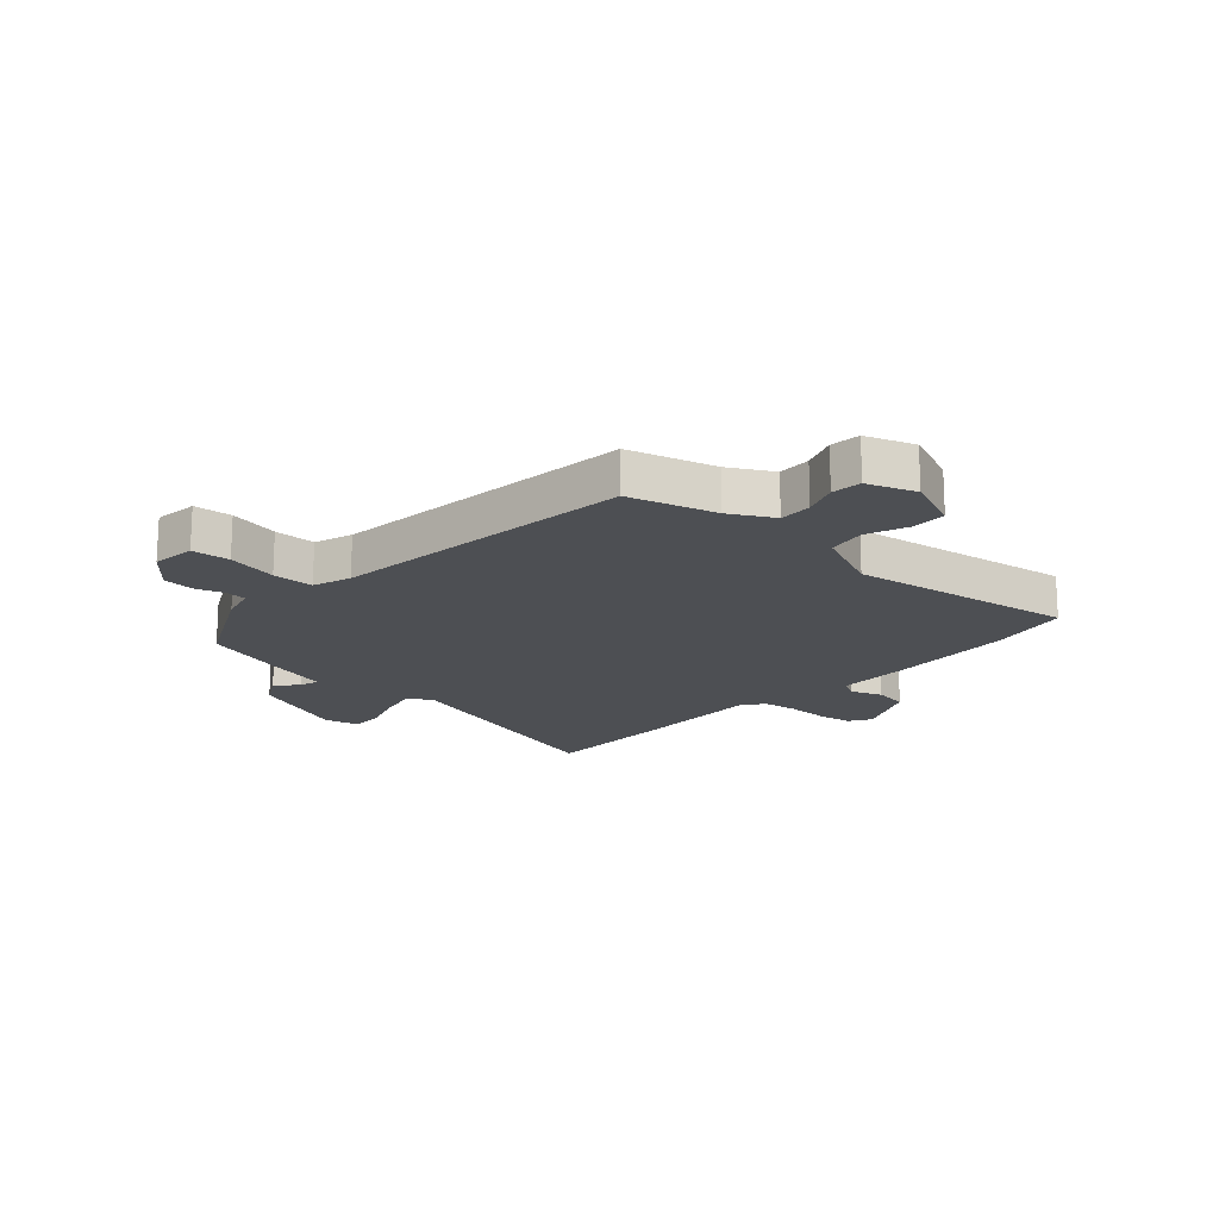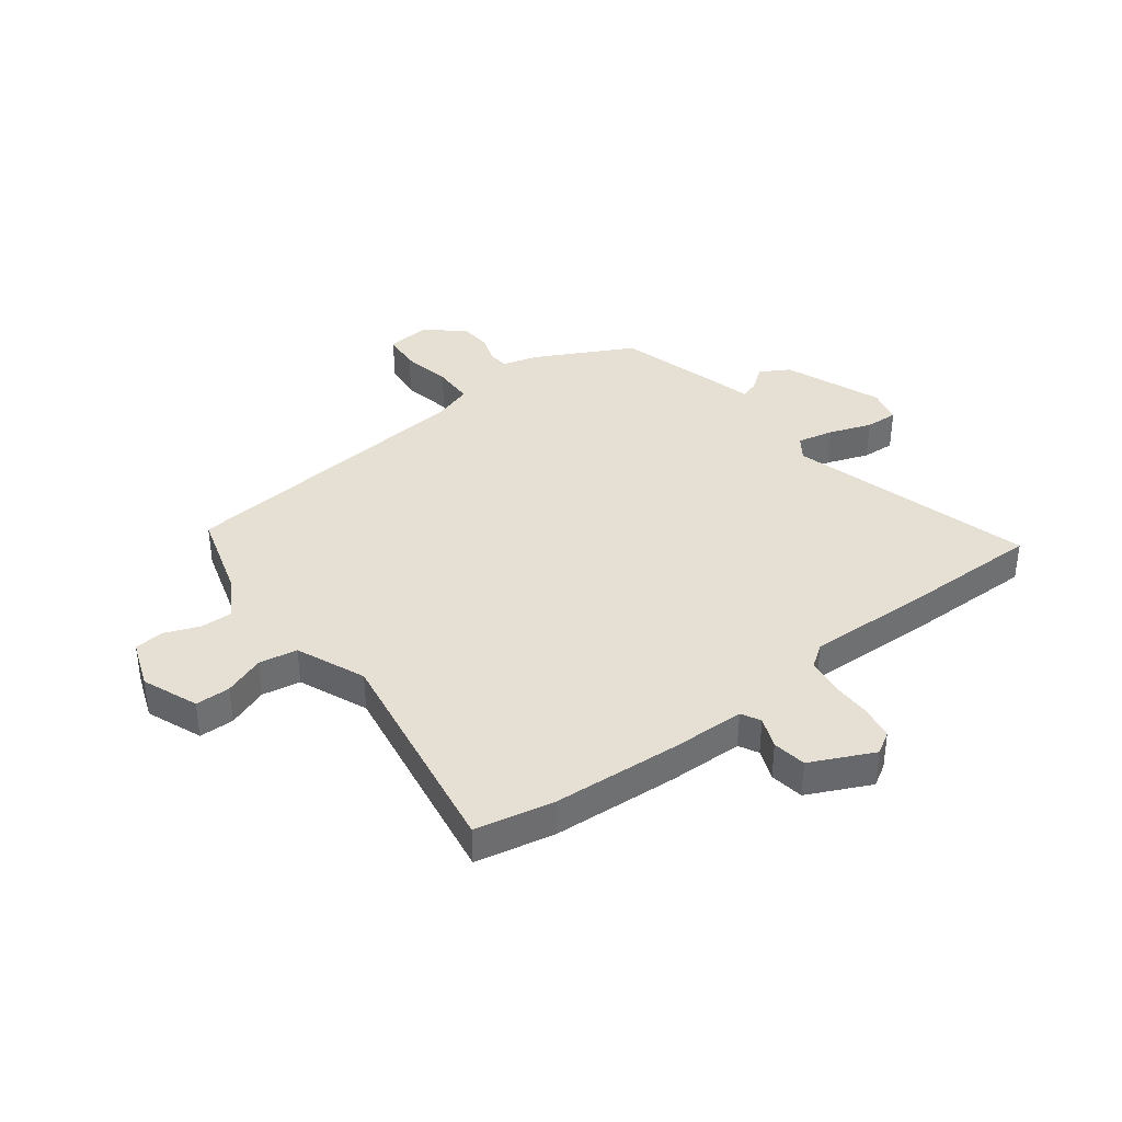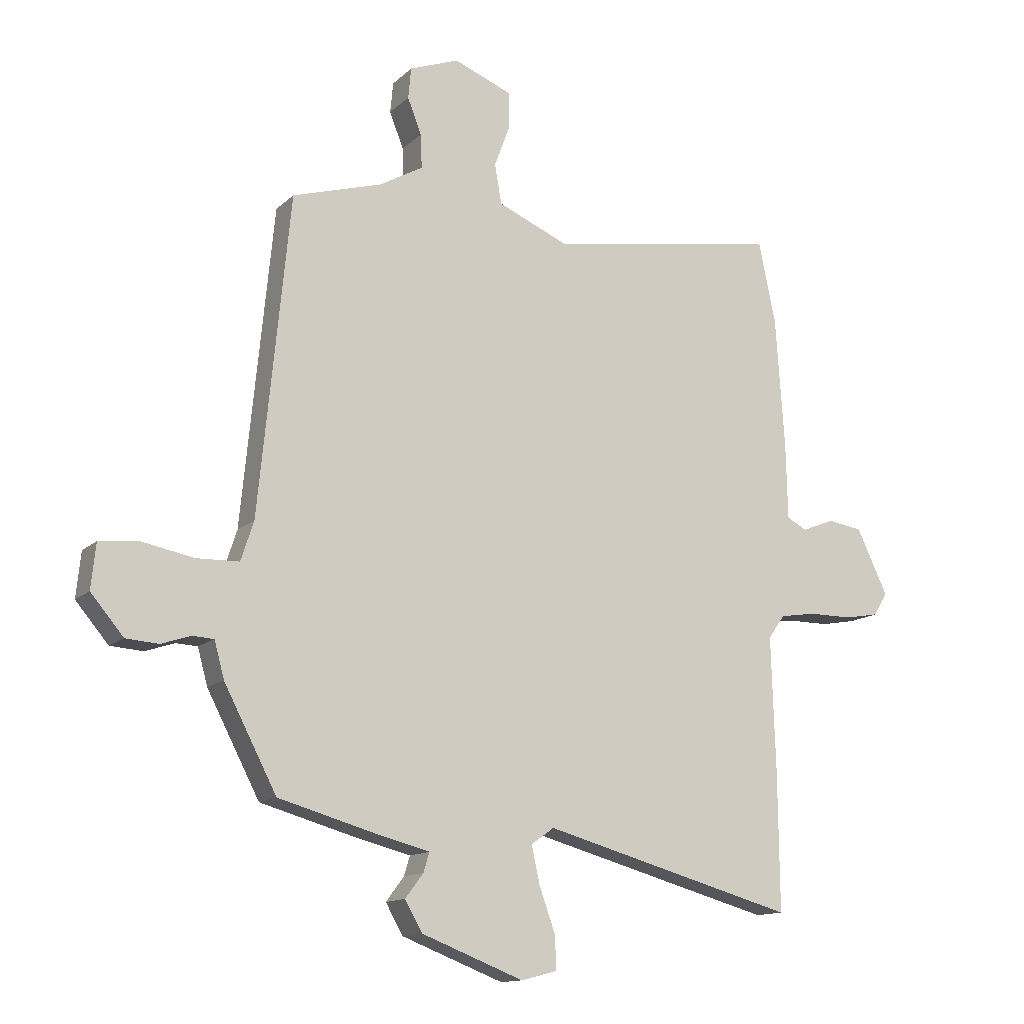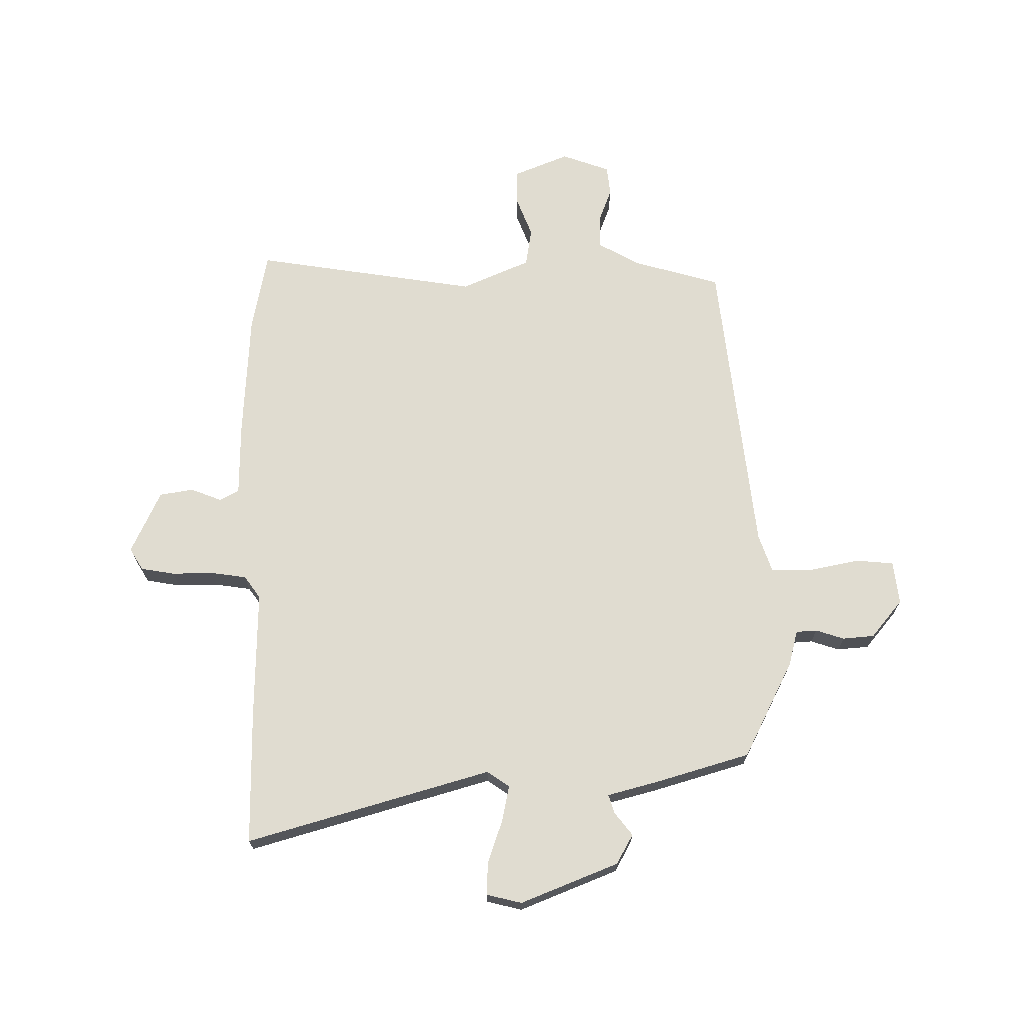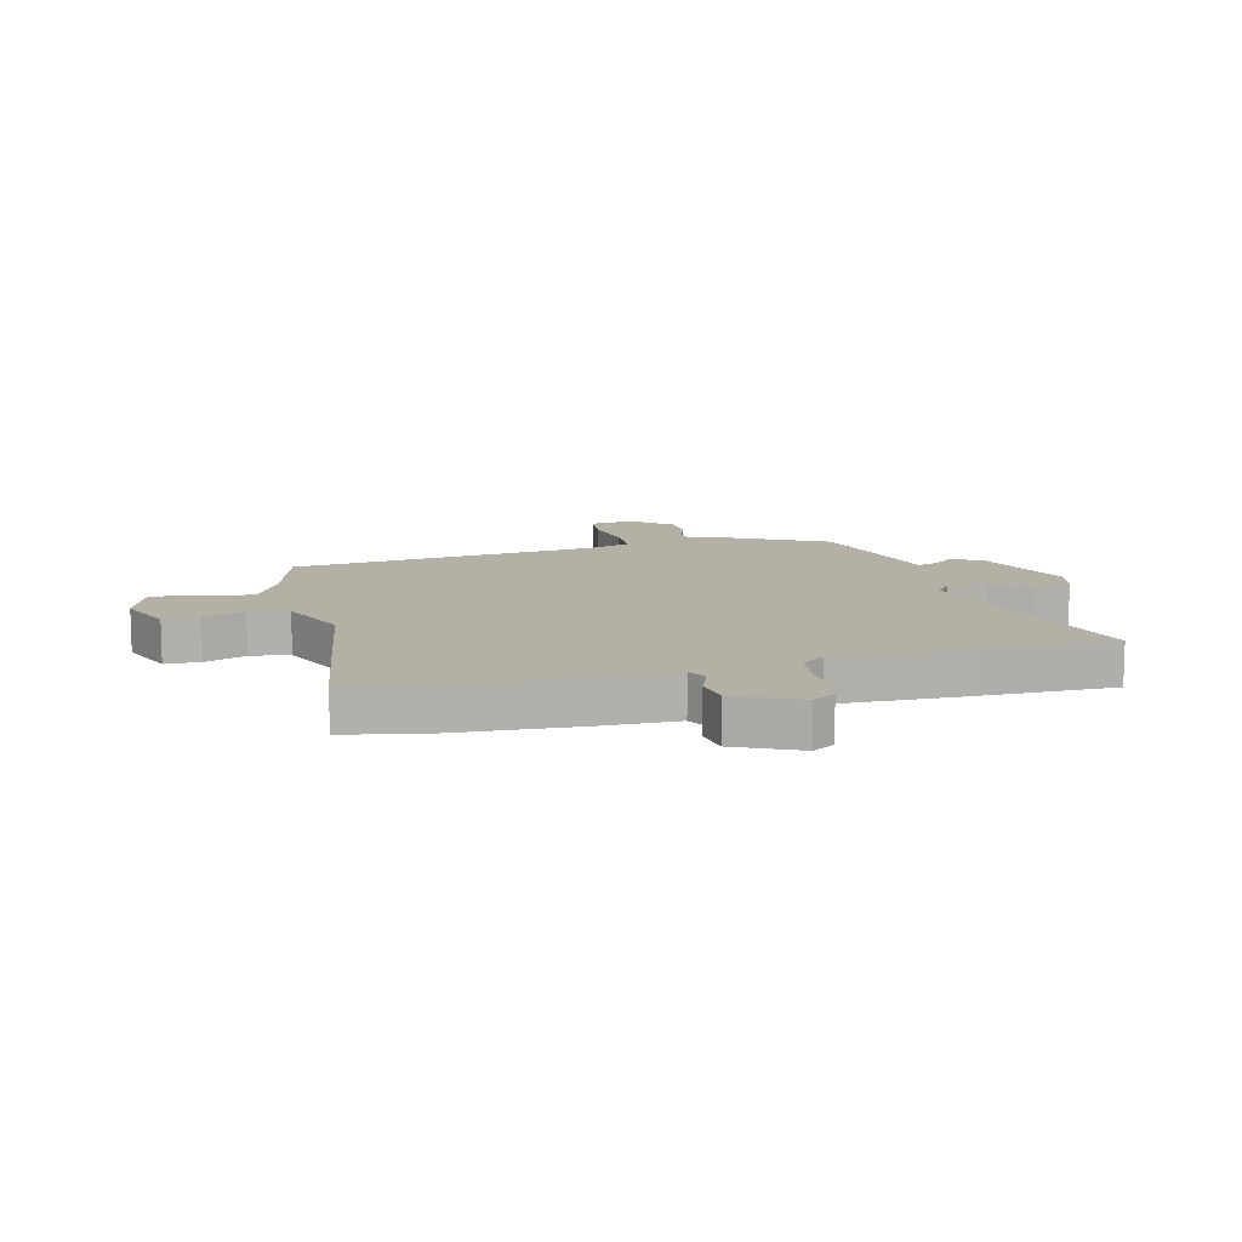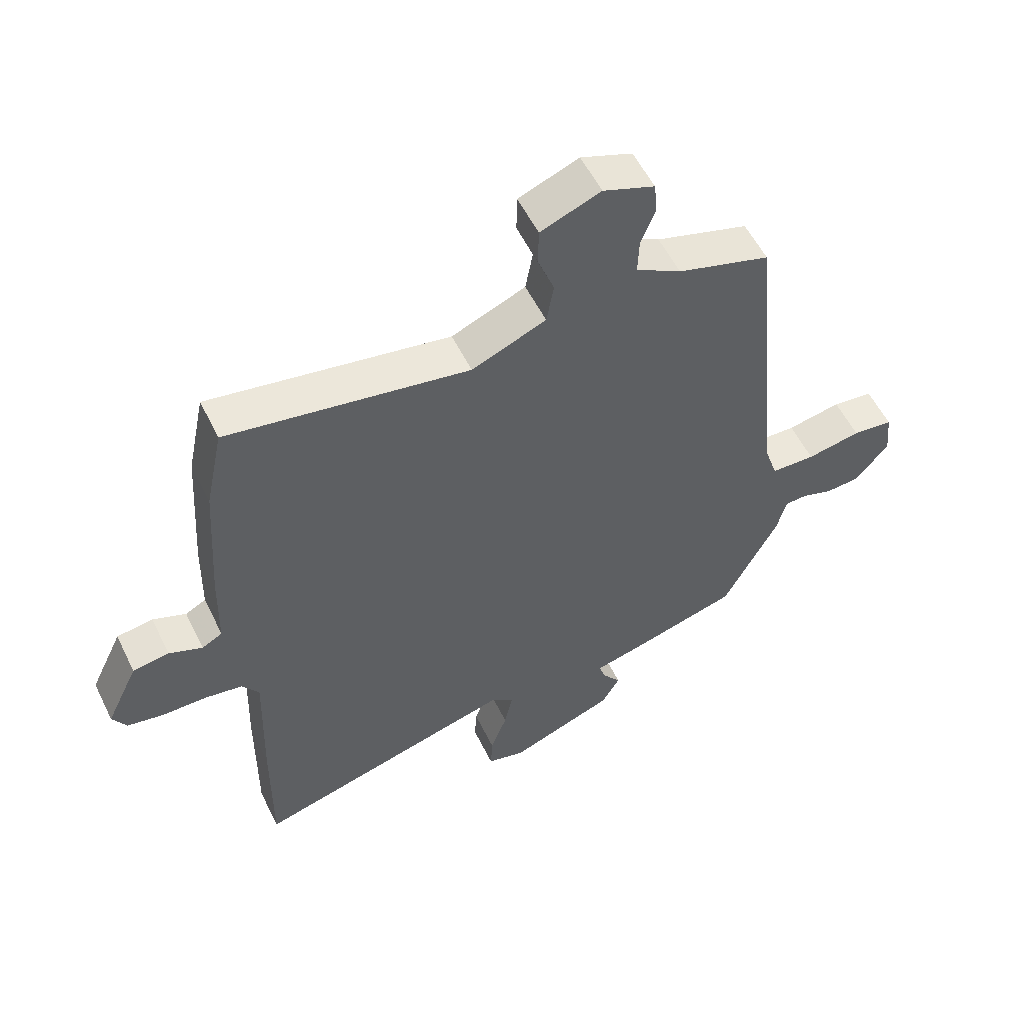
<metadata>
{"format":"obj","ext":"obj","renderer":"f3d","projection":"perspective","resolution":1024,"background":"white","views":[{"elev":-17.7,"azim":-43.0,"up":"+Y"},{"elev":38.0,"azim":52.6,"up":"+Y"},{"elev":-13.4,"azim":-28.0,"up":"+Z"},{"elev":69.5,"azim":178.8,"up":"+Y"},{"elev":11.7,"azim":75.4,"up":"+Y"},{"elev":55.5,"azim":154.1,"up":"+Z"}]}
</metadata>
<code>
v -0.405 0.07 0.479
v -0.252 0.07 0.525
v -0.177 0.07 0.568
v -0.179 0.07 0.626
v -0.203 0.07 0.687
v -0.198 0.07 0.74
v -0.113 0.07 0.772
v -0.014 0.07 0.733
v -0.013 0.07 0.671
v -0.04 0.07 0.599
v -0.028 0.07 0.531
v 0.094 0.07 0.48
v 0.49 0.07 0.547
v 0.519 0.07 0.407
v 0.534 0.07 0.183
v 0.537 0.07 0.052
v 0.571 0.07 0.034
v 0.626 0.07 0.056
v 0.686 0.07 0.047
v 0.739 0.07 -0.064
v 0.716 0.07 -0.103
v 0.656 0.07 -0.114
v 0.583 0.07 -0.114
v 0.52 0.07 -0.124
v 0.492 0.07 -0.164
v 0.499 0.07 -0.392
v 0.501 0.07 -0.629
v 0.067 0.07 -0.51
v 0.028 0.07 -0.538
v 0.042 0.07 -0.602
v 0.069 0.07 -0.677
v 0.072 0.07 -0.735
v 0.01 0.07 -0.751
v -0.164 0.07 -0.684
v -0.194 0.07 -0.632
v -0.163 0.07 -0.591
v -0.153 0.07 -0.558
v -0.247 0.07 -0.534
v -0.411 0.07 -0.488
v -0.501 0.07 -0.316
v -0.518 0.07 -0.254
v -0.555 0.07 -0.252
v -0.605 0.07 -0.269
v -0.661 0.07 -0.265
v -0.717 0.07 -0.199
v -0.709 0.07 -0.122
v -0.642 0.07 -0.115
v -0.553 0.07 -0.132
v -0.48 0.07 -0.13
v -0.458 0.07 -0.063
v -0.405 0 0.479
v -0.252 0 0.525
v -0.177 0 0.568
v -0.179 0 0.626
v -0.203 0 0.687
v -0.198 0 0.74
v -0.113 0 0.772
v -0.014 0 0.733
v -0.013 0 0.671
v -0.04 0 0.599
v -0.028 0 0.531
v 0.094 0 0.48
v 0.49 0 0.547
v 0.519 0 0.407
v 0.534 0 0.183
v 0.537 0 0.052
v 0.571 0 0.034
v 0.626 0 0.056
v 0.686 0 0.047
v 0.739 0 -0.064
v 0.716 0 -0.103
v 0.656 0 -0.114
v 0.583 0 -0.114
v 0.52 0 -0.124
v 0.492 0 -0.164
v 0.499 0 -0.392
v 0.501 0 -0.629
v 0.067 0 -0.51
v 0.028 0 -0.538
v 0.042 0 -0.602
v 0.069 0 -0.677
v 0.072 0 -0.735
v 0.01 0 -0.751
v -0.164 0 -0.684
v -0.194 0 -0.632
v -0.163 0 -0.591
v -0.153 0 -0.558
v -0.247 0 -0.534
v -0.411 0 -0.488
v -0.501 0 -0.316
v -0.518 0 -0.254
v -0.555 0 -0.252
v -0.605 0 -0.269
v -0.661 0 -0.265
v -0.717 0 -0.199
v -0.709 0 -0.122
v -0.642 0 -0.115
v -0.553 0 -0.132
v -0.48 0 -0.13
v -0.458 0 -0.063
f 46 47 48
f 45 46 48
f 44 45 48
f 43 44 48
f 42 43 48
f 41 42 48 49
f 41 49 50
f 40 41 50
f 39 40 50
f 38 39 50
f 37 38 50
f 34 35 36
f 33 34 36
f 32 33 36
f 31 32 36
f 30 31 36
f 29 30 36 37
f 50 1 2
f 37 50 2
f 29 37 2
f 28 29 2
f 28 2 3
f 27 28 3
f 26 27 3
f 25 26 3
f 21 22 23
f 20 21 23
f 19 20 23
f 18 19 23
f 17 18 23
f 16 17 23 24
f 16 24 25
f 15 16 25
f 14 15 25
f 13 14 25
f 12 13 25
f 8 9 10
f 7 8 10
f 6 7 10
f 5 6 10
f 4 5 10
f 4 10 11
f 3 4 11
f 3 11 12 25
f 98 97 96
f 98 96 95
f 98 95 94
f 98 94 93
f 98 93 92
f 99 98 92 91
f 100 99 91
f 100 91 90
f 100 90 89
f 100 89 88
f 100 88 87
f 86 85 84
f 86 84 83
f 86 83 82
f 86 82 81
f 86 81 80
f 87 86 80 79
f 52 51 100
f 52 100 87
f 52 87 79
f 52 79 78
f 53 52 78
f 53 78 77
f 53 77 76
f 53 76 75
f 73 72 71
f 73 71 70
f 73 70 69
f 73 69 68
f 73 68 67
f 74 73 67 66
f 75 74 66
f 75 66 65
f 75 65 64
f 75 64 63
f 75 63 62
f 60 59 58
f 60 58 57
f 60 57 56
f 60 56 55
f 60 55 54
f 61 60 54
f 61 54 53
f 75 62 61 53
f 1 51 52 2
f 2 52 53 3
f 3 53 54 4
f 4 54 55 5
f 5 55 56 6
f 6 56 57 7
f 7 57 58 8
f 8 58 59 9
f 9 59 60 10
f 10 60 61 11
f 11 61 62 12
f 12 62 63 13
f 13 63 64 14
f 14 64 65 15
f 15 65 66 16
f 16 66 67 17
f 17 67 68 18
f 18 68 69 19
f 19 69 70 20
f 20 70 71 21
f 21 71 72 22
f 22 72 73 23
f 23 73 74 24
f 24 74 75 25
f 25 75 76 26
f 26 76 77 27
f 27 77 78 28
f 28 78 79 29
f 29 79 80 30
f 30 80 81 31
f 31 81 82 32
f 32 82 83 33
f 33 83 84 34
f 34 84 85 35
f 35 85 86 36
f 36 86 87 37
f 37 87 88 38
f 38 88 89 39
f 39 89 90 40
f 40 90 91 41
f 41 91 92 42
f 42 92 93 43
f 43 93 94 44
f 44 94 95 45
f 45 95 96 46
f 46 96 97 47
f 47 97 98 48
f 48 98 99 49
f 49 99 100 50
f 50 100 51 1

</code>
